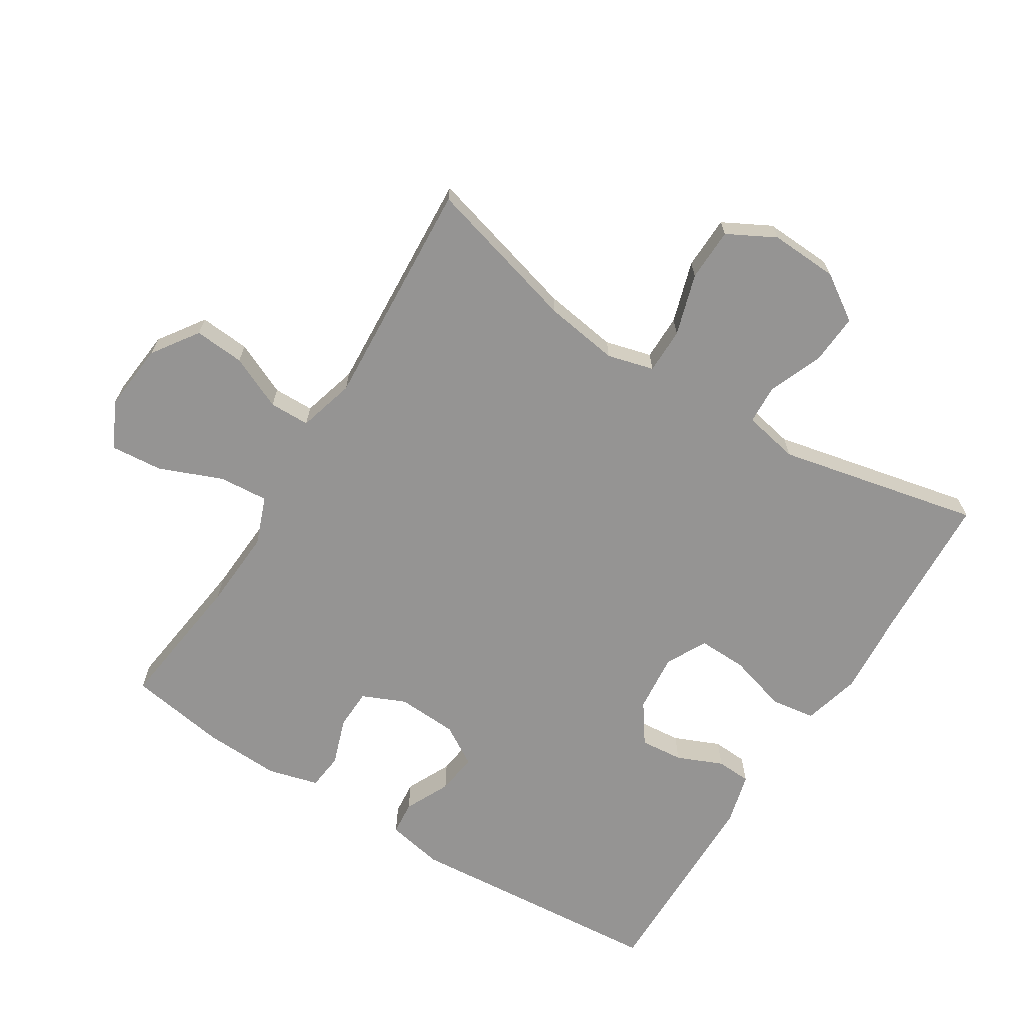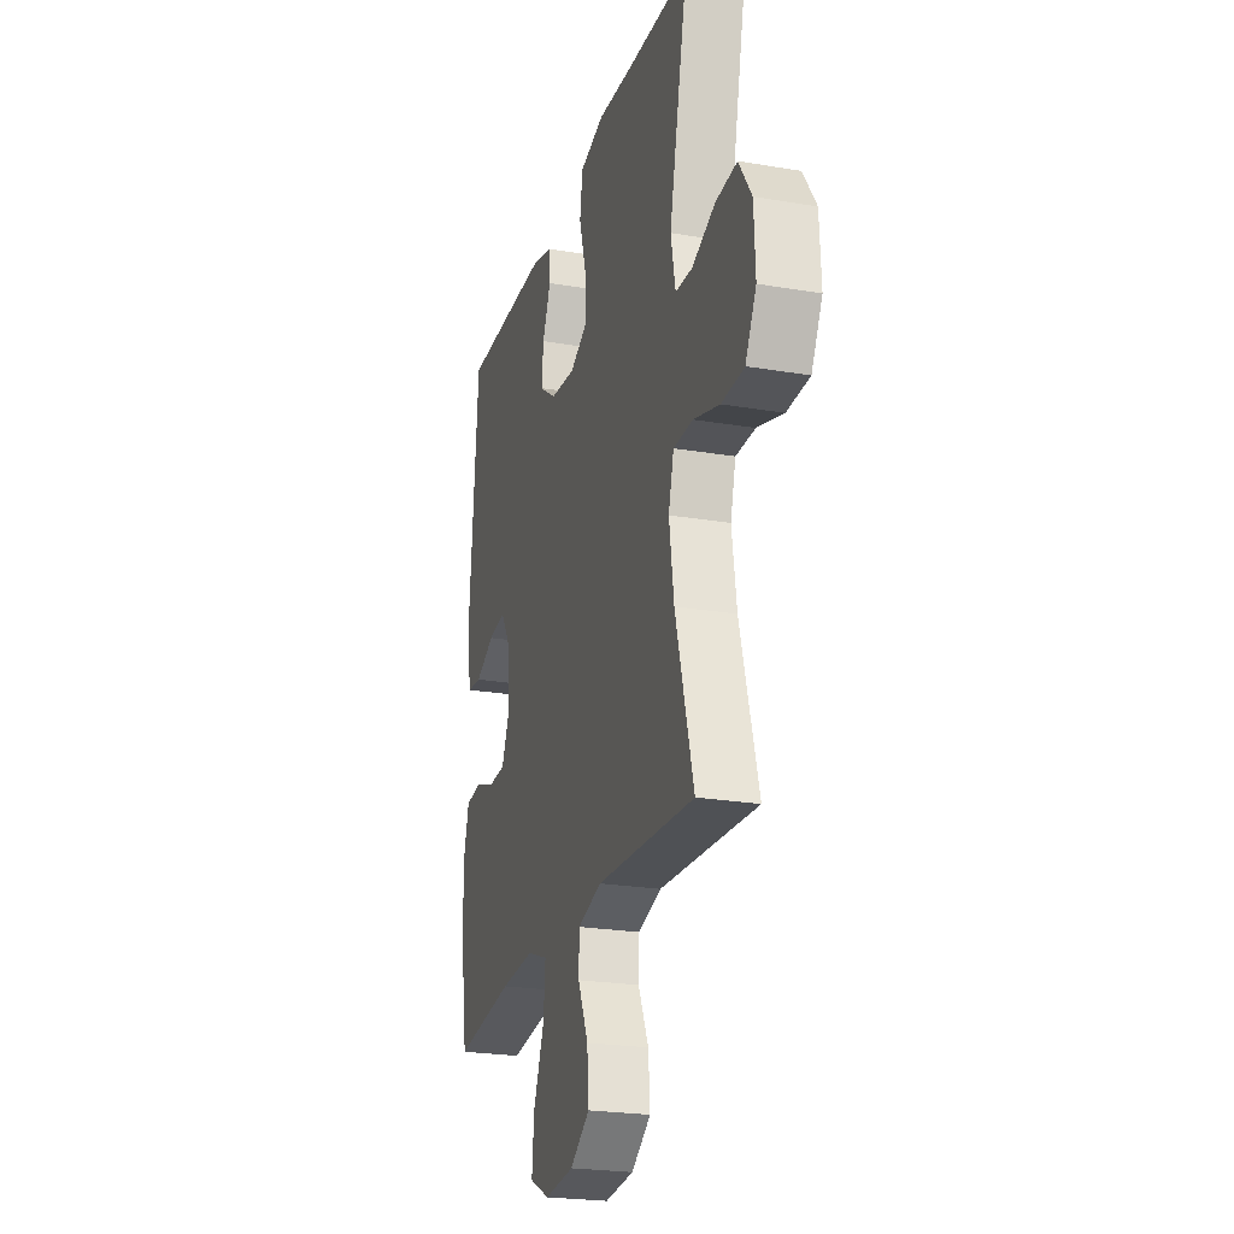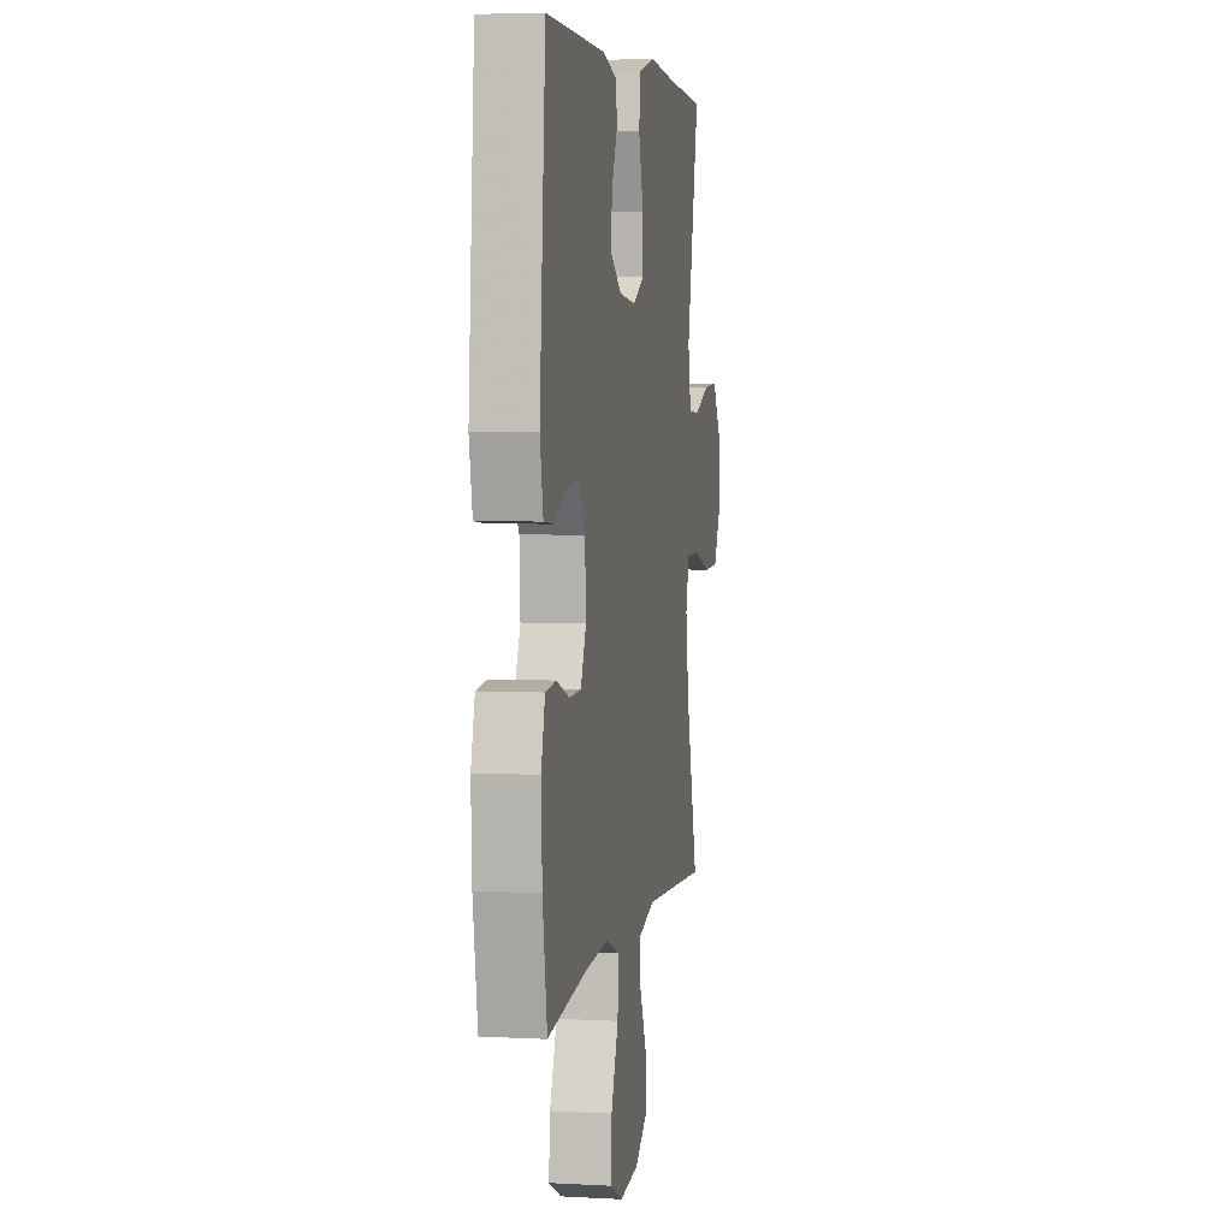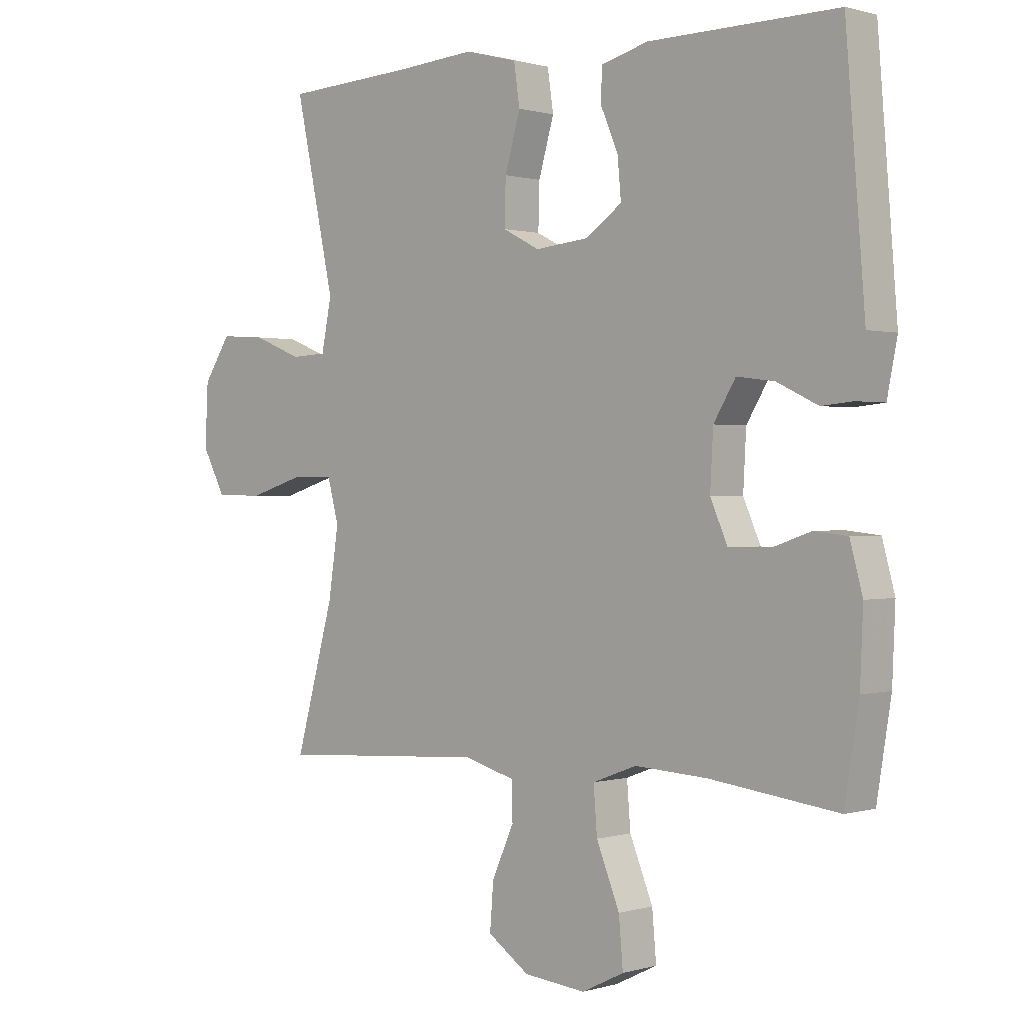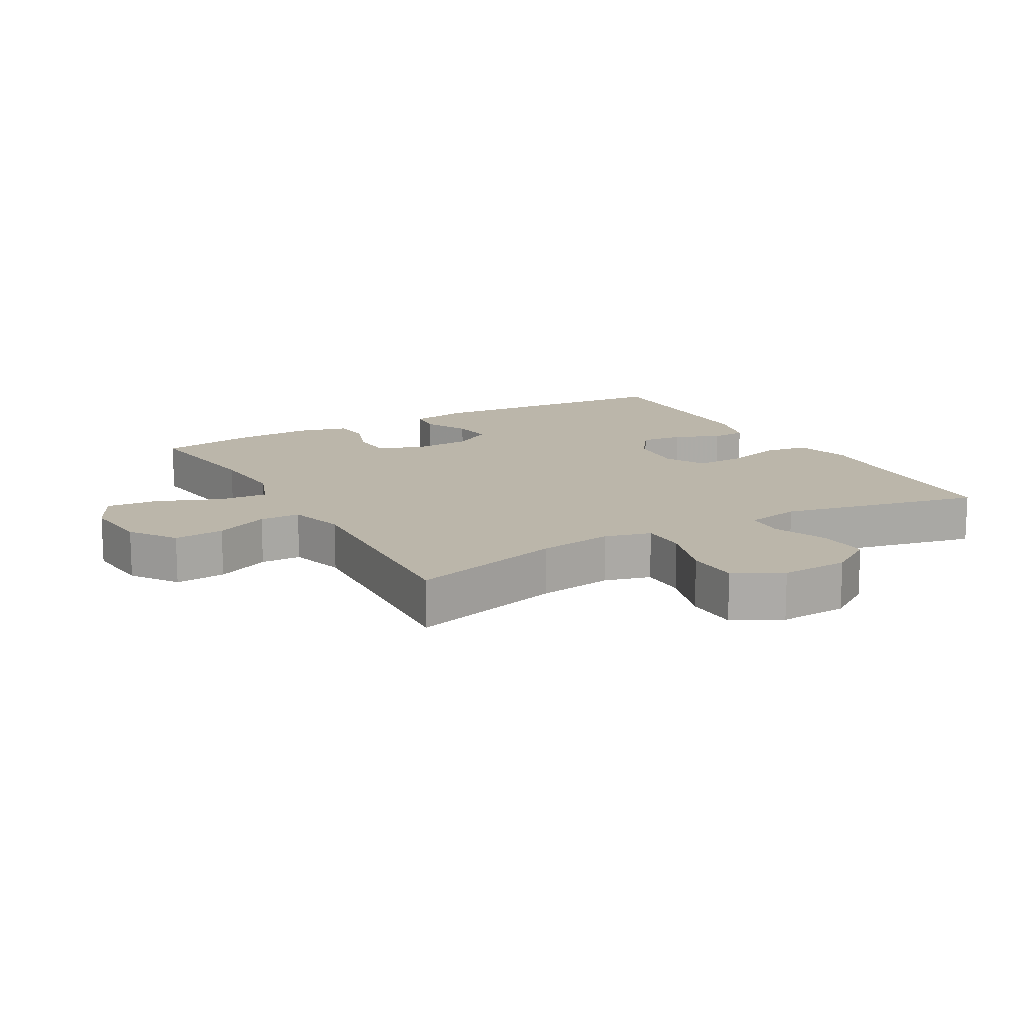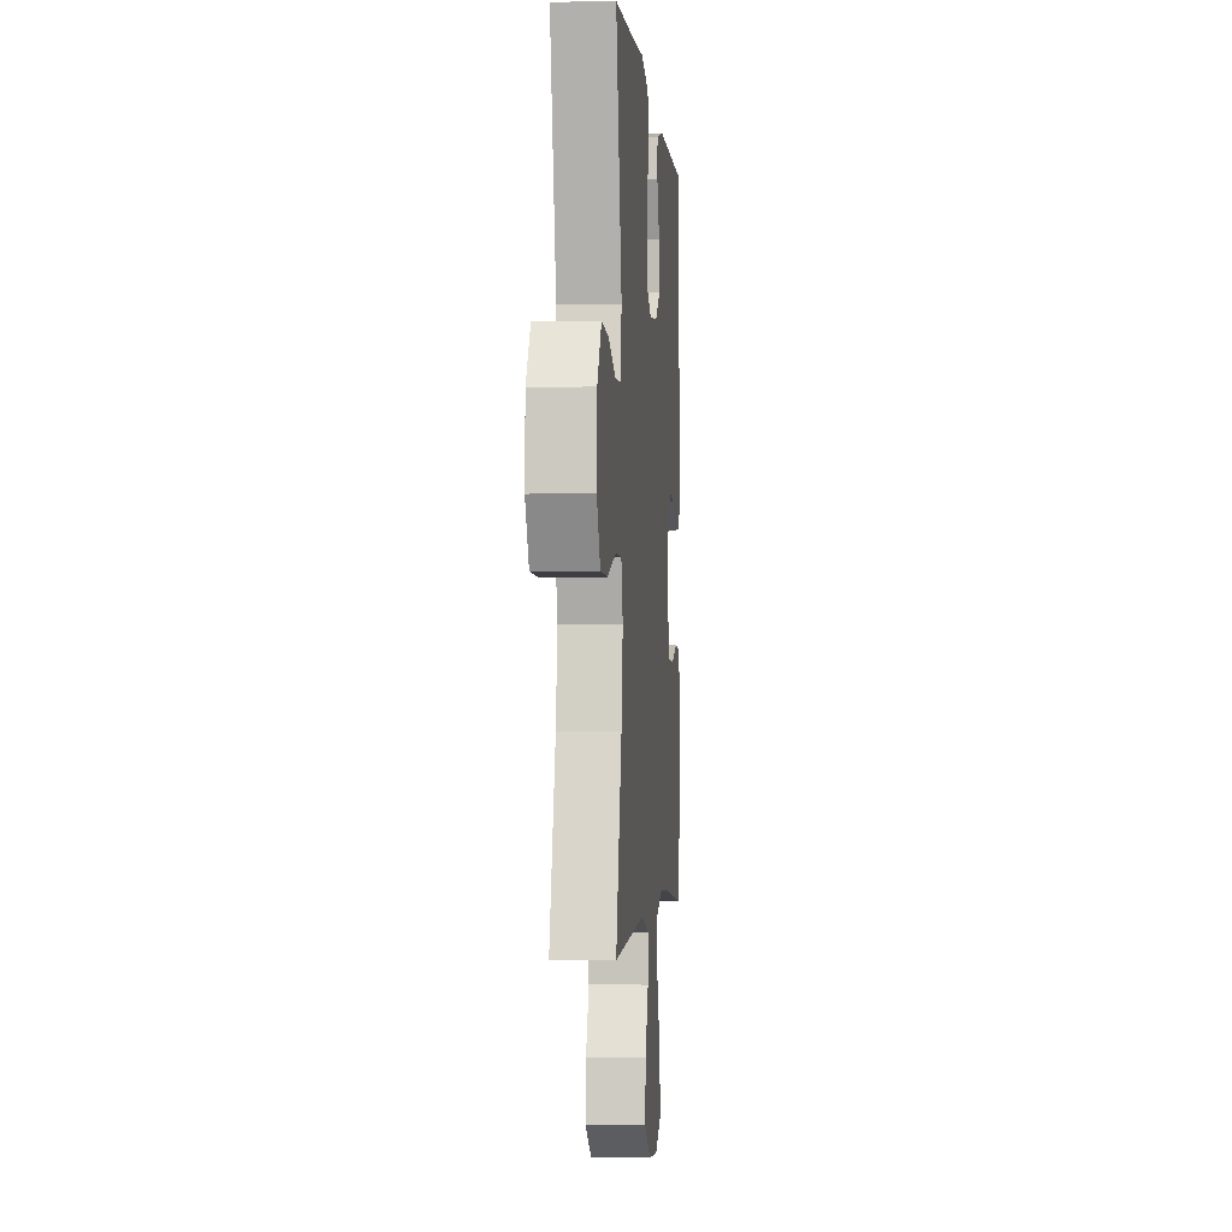
<metadata>
{"format":"obj","ext":"obj","renderer":"f3d","projection":"perspective","resolution":1024,"background":"white","views":[{"elev":-67.2,"azim":-122.1,"up":"+Y"},{"elev":-23.5,"azim":-106.0,"up":"+Z"},{"elev":4.7,"azim":99.9,"up":"+Z"},{"elev":0.6,"azim":42.9,"up":"+Z"},{"elev":14.1,"azim":-119.6,"up":"+Y"},{"elev":-2.0,"azim":-85.1,"up":"+Z"}]}
</metadata>
<code>
v 0.5 0.07 -0.5
v 0.285 0.07 -0.473
v 0.163 0.07 -0.466
v 0.089 0.07 -0.494
v 0.095 0.07 -0.57
v 0.134 0.07 -0.666
v 0.141 0.07 -0.746
v 0.07 0.07 -0.781
v -0.034 0.07 -0.771
v -0.104 0.07 -0.723
v -0.098 0.07 -0.646
v -0.061 0.07 -0.564
v -0.062 0.07 -0.502
v -0.148 0.07 -0.478
v -0.5 0.07 -0.5
v -0.435 0.07 -0.264
v -0.418 0.07 -0.15
v -0.437 0.07 -0.079
v -0.507 0.07 -0.079
v -0.601 0.07 -0.108
v -0.682 0.07 -0.106
v -0.721 0.07 -0.033
v -0.716 0.07 0.071
v -0.67 0.07 0.141
v -0.593 0.07 0.136
v -0.51 0.07 0.103
v -0.45 0.07 0.106
v -0.433 0.07 0.191
v -0.5 0.07 0.5
v -0.277 0.07 0.512
v -0.146 0.07 0.522
v -0.058 0.07 0.499
v -0.048 0.07 0.431
v -0.074 0.07 0.341
v -0.076 0.07 0.266
v -0.014 0.07 0.234
v 0.076 0.07 0.243
v 0.137 0.07 0.286
v 0.131 0.07 0.352
v 0.101 0.07 0.422
v 0.104 0.07 0.475
v 0.183 0.07 0.496
v 0.5 0.07 0.5
v 0.532 0.07 0.099
v 0.515 0.07 0.012
v 0.463 0.07 0.007
v 0.394 0.07 0.04
v 0.331 0.07 0.048
v 0.294 0.07 -0.013
v 0.289 0.07 -0.106
v 0.318 0.07 -0.172
v 0.38 0.07 -0.174
v 0.452 0.07 -0.149
v 0.508 0.07 -0.155
v 0.529 0.07 -0.233
v 0.524 0.07 -0.35
v 0.5 0 -0.5
v 0.285 0 -0.473
v 0.163 0 -0.466
v 0.089 0 -0.494
v 0.095 0 -0.57
v 0.134 0 -0.666
v 0.141 0 -0.746
v 0.07 0 -0.781
v -0.034 0 -0.771
v -0.104 0 -0.723
v -0.098 0 -0.646
v -0.061 0 -0.564
v -0.062 0 -0.502
v -0.148 0 -0.478
v -0.5 0 -0.5
v -0.435 0 -0.264
v -0.418 0 -0.15
v -0.437 0 -0.079
v -0.507 0 -0.079
v -0.601 0 -0.108
v -0.682 0 -0.106
v -0.721 0 -0.033
v -0.716 0 0.071
v -0.67 0 0.141
v -0.593 0 0.136
v -0.51 0 0.103
v -0.45 0 0.106
v -0.433 0 0.191
v -0.5 0 0.5
v -0.277 0 0.512
v -0.146 0 0.522
v -0.058 0 0.499
v -0.048 0 0.431
v -0.074 0 0.341
v -0.076 0 0.266
v -0.014 0 0.234
v 0.076 0 0.243
v 0.137 0 0.286
v 0.131 0 0.352
v 0.101 0 0.422
v 0.104 0 0.475
v 0.183 0 0.496
v 0.5 0 0.5
v 0.532 0 0.099
v 0.515 0 0.012
v 0.463 0 0.007
v 0.394 0 0.04
v 0.331 0 0.048
v 0.294 0 -0.013
v 0.289 0 -0.106
v 0.318 0 -0.172
v 0.38 0 -0.174
v 0.452 0 -0.149
v 0.508 0 -0.155
v 0.529 0 -0.233
v 0.524 0 -0.35
f 56 1 2
f 55 56 2
f 54 55 2
f 53 54 2
f 52 53 2
f 51 52 2 3
f 50 51 3 4
f 49 50 4
f 45 46 47
f 44 45 47
f 43 44 47
f 42 43 47
f 41 42 47
f 40 41 47
f 39 40 47
f 38 39 47 48
f 37 38 48 49
f 32 33 34
f 31 32 34
f 30 31 34
f 30 34 35
f 29 30 35
f 28 29 35
f 27 28 35 36
f 24 25 26
f 23 24 26
f 22 23 26
f 21 22 26
f 20 21 26
f 19 20 26
f 18 19 26 27
f 37 49 4
f 36 37 4
f 27 36 4
f 18 27 4
f 17 18 4
f 10 11 12
f 9 10 12
f 8 9 12
f 7 8 12
f 6 7 12
f 5 6 12
f 5 12 13
f 4 5 13
f 17 4 13
f 16 17 13
f 14 15 16
f 13 14 16
f 58 57 112
f 58 112 111
f 58 111 110
f 58 110 109
f 58 109 108
f 59 58 108 107
f 60 59 107 106
f 60 106 105
f 103 102 101
f 103 101 100
f 103 100 99
f 103 99 98
f 103 98 97
f 103 97 96
f 103 96 95
f 104 103 95 94
f 105 104 94 93
f 90 89 88
f 90 88 87
f 90 87 86
f 91 90 86
f 91 86 85
f 91 85 84
f 92 91 84 83
f 82 81 80
f 82 80 79
f 82 79 78
f 82 78 77
f 82 77 76
f 82 76 75
f 83 82 75 74
f 60 105 93
f 60 93 92
f 60 92 83
f 60 83 74
f 60 74 73
f 68 67 66
f 68 66 65
f 68 65 64
f 68 64 63
f 68 63 62
f 68 62 61
f 69 68 61
f 69 61 60
f 69 60 73
f 69 73 72
f 72 71 70
f 72 70 69
f 1 57 58 2
f 2 58 59 3
f 3 59 60 4
f 4 60 61 5
f 5 61 62 6
f 6 62 63 7
f 7 63 64 8
f 8 64 65 9
f 9 65 66 10
f 10 66 67 11
f 11 67 68 12
f 12 68 69 13
f 13 69 70 14
f 14 70 71 15
f 15 71 72 16
f 16 72 73 17
f 17 73 74 18
f 18 74 75 19
f 19 75 76 20
f 20 76 77 21
f 21 77 78 22
f 22 78 79 23
f 23 79 80 24
f 24 80 81 25
f 25 81 82 26
f 26 82 83 27
f 27 83 84 28
f 28 84 85 29
f 29 85 86 30
f 30 86 87 31
f 31 87 88 32
f 32 88 89 33
f 33 89 90 34
f 34 90 91 35
f 35 91 92 36
f 36 92 93 37
f 37 93 94 38
f 38 94 95 39
f 39 95 96 40
f 40 96 97 41
f 41 97 98 42
f 42 98 99 43
f 43 99 100 44
f 44 100 101 45
f 45 101 102 46
f 46 102 103 47
f 47 103 104 48
f 48 104 105 49
f 49 105 106 50
f 50 106 107 51
f 51 107 108 52
f 52 108 109 53
f 53 109 110 54
f 54 110 111 55
f 55 111 112 56
f 56 112 57 1

</code>
